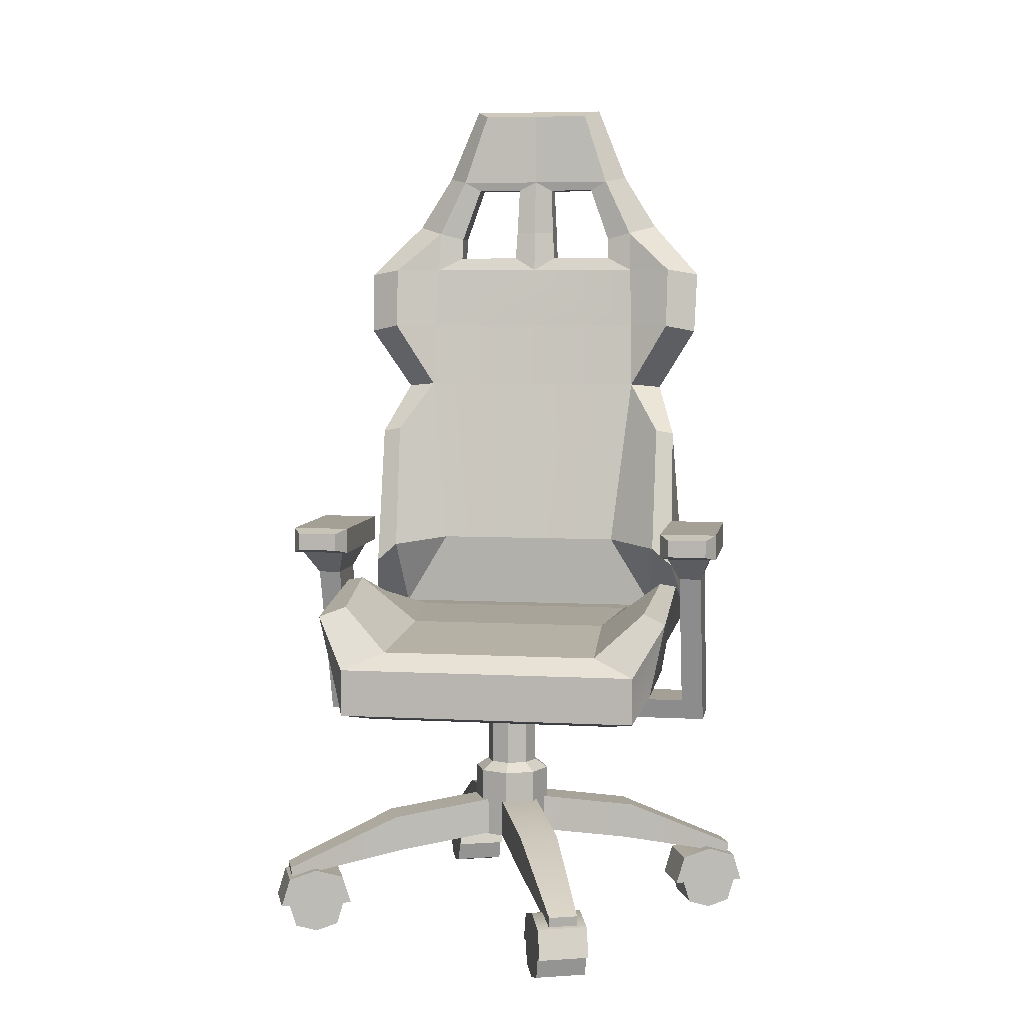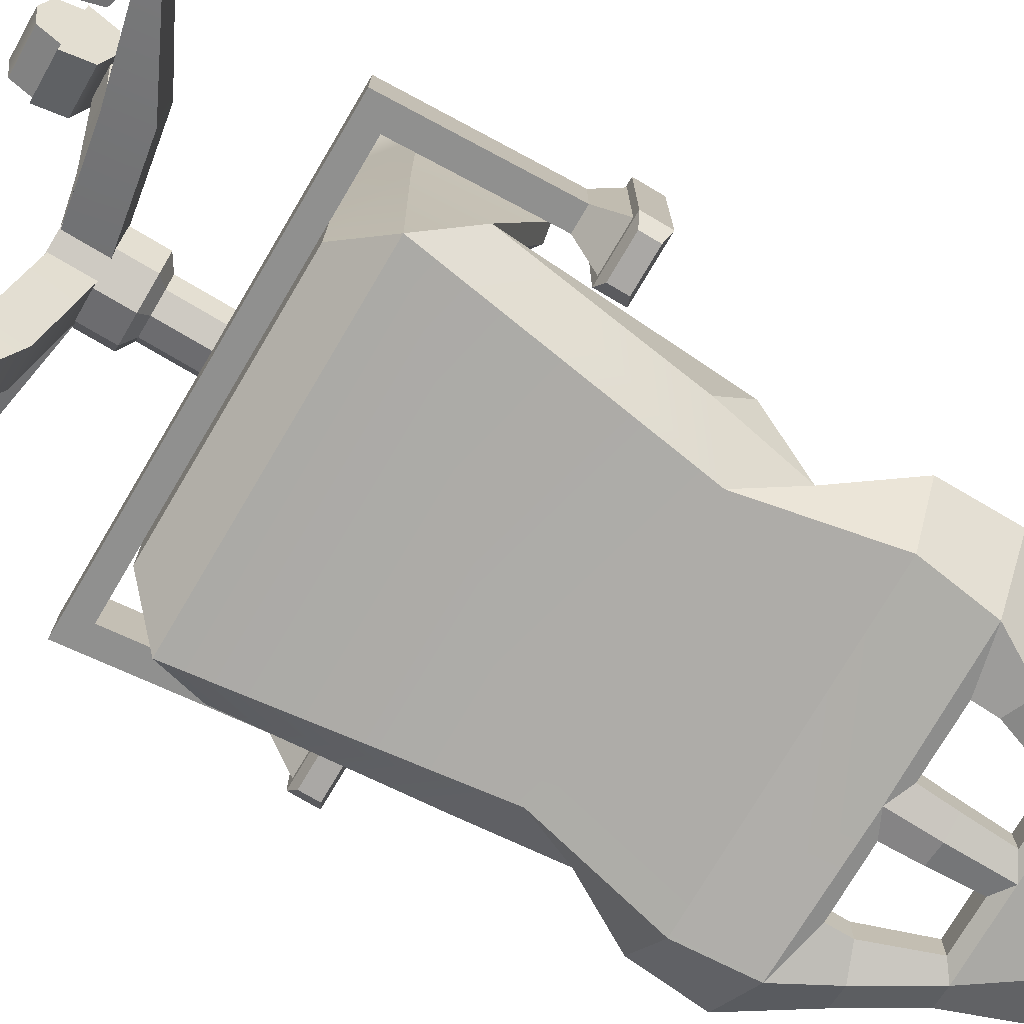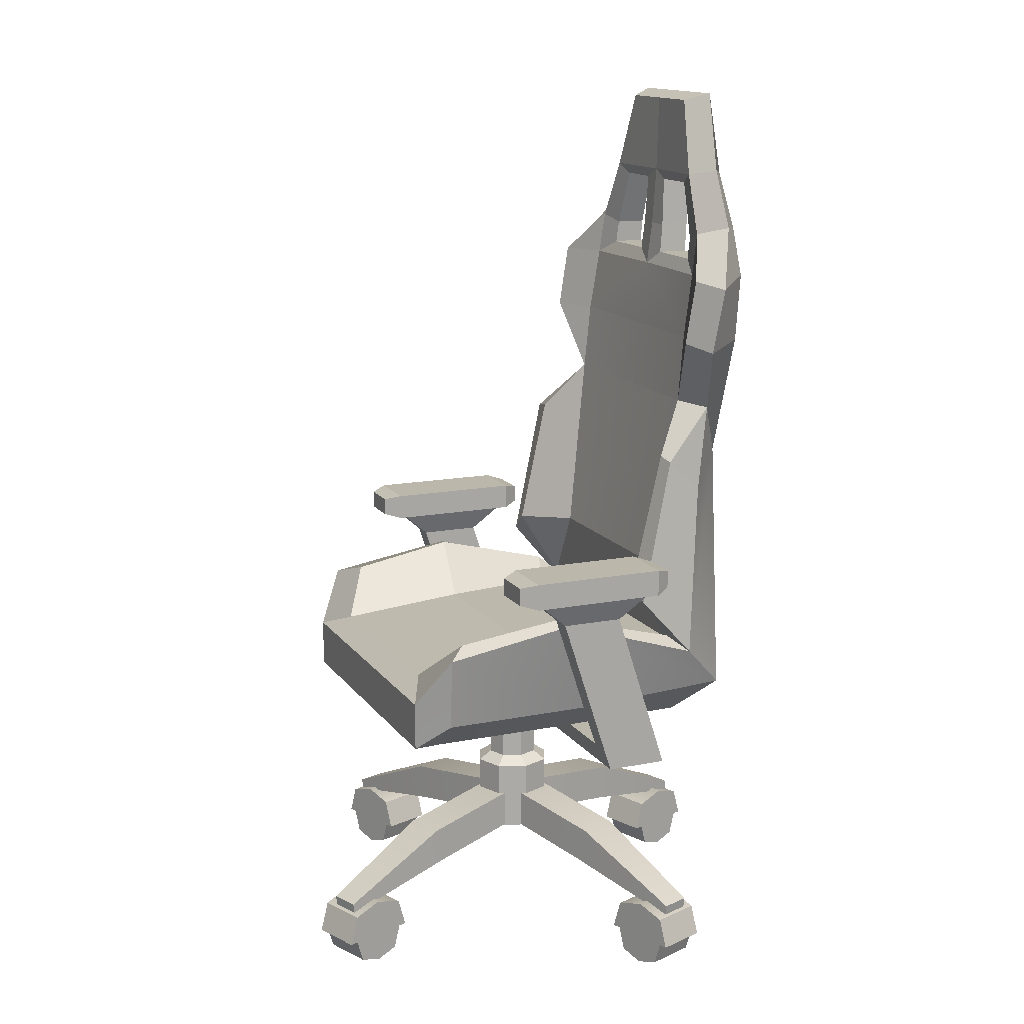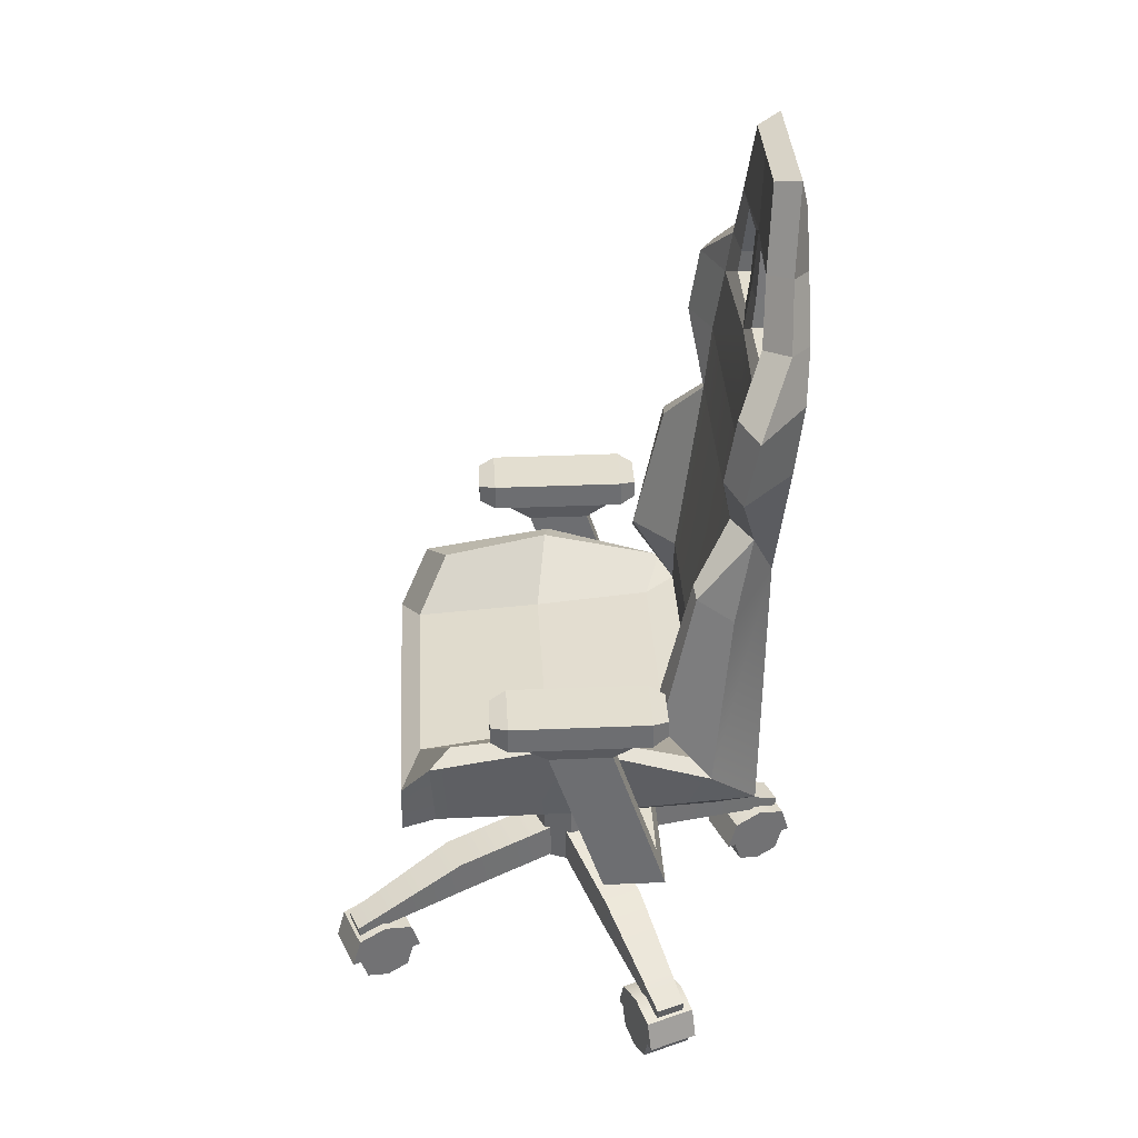
<metadata>
{"format":"obj","ext":"obj","renderer":"f3d","projection":"perspective","resolution":1024,"background":"white","views":[{"elev":5.9,"azim":9.3,"up":"+Y"},{"elev":-75.1,"azim":59.4,"up":"+Z"},{"elev":14.4,"azim":66.9,"up":"+Y"},{"elev":35.9,"azim":86.8,"up":"+Y"}]}
</metadata>
<code>
v -33.19 0.9602 8.88
v -30.7 0.9602 15.42
v -34.02 8.1 9.197
v -31.53 8.1 15.74
v -26.52 8.1 6.341
v -24.03 8.1 12.89
v -27.35 0.9602 6.658
v -24.86 0.9602 13.2
v -30.27 9.335 7.769
v -27.78 9.335 14.31
v -27.78 0 14.31
v -30.27 0 7.769
v -25.36 4.084 5.902
v -22.87 4.084 12.45
v -32.69 4.084 16.18
v -35.18 4.084 9.636
v -23.96 4.084 12.86
v -27.78 4.084 14.31
v -31.6 4.084 15.77
v -27.78 8.169 14.31
v -24.86 7.209 13.2
v -30.7 7.209 15.42
v -30.27 4.084 7.769
v -26.45 4.084 6.317
v -34.09 4.084 9.221
v -30.27 8.169 7.769
v -27.35 7.209 6.658
v -33.19 7.209 8.88
v -3.9 13.55 -3.9
v -3.9 13.55 3.9
v 3.9 13.55 -3.9
v 3.9 13.55 3.9
v -3.9 23.38 -3.9
v -3.9 23.38 3.9
v 3.9 23.38 3.9
v 3.9 23.38 -3.9
v -2.601 24.59 -2.601
v -2.601 24.59 2.601
v -2.601 34.57 2.601
v -2.601 34.57 -2.601
v 2.601 34.57 2.601
v 2.601 34.57 -2.601
v 2.601 24.59 2.601
v 2.601 24.59 -2.601
v 0 13.55 -5.508
v 0 13.55 5.508
v 0 23.38 5.508
v -4.8e-05 24.59 3.672
v -4.8e-05 34.57 3.672
v -4.8e-05 34.57 -3.672
v -4.8e-05 24.59 -3.672
v 0 23.38 -5.508
v 5.508 13.55 -2.4e-05
v 0 13.55 -2.4e-05
v -5.508 13.55 -2.4e-05
v -5.508 23.38 -2.4e-05
v -3.672 24.59 -2.4e-05
v -3.672 34.57 -2.4e-05
v -4.8e-05 34.57 -2.4e-05
v 3.672 34.57 -2.4e-05
v 3.672 24.59 -2.4e-05
v 5.508 23.38 -2.4e-05
v -30.54 58.02 -11.15
v -30.54 58.02 11.86
v -30.54 60.49 -11.15
v -30.54 60.49 11.86
v -25.03 60.49 -11.15
v -25.03 60.49 11.86
v -25.03 58.02 -11.15
v -25.03 58.02 11.86
v -31.88 57.42 9.563
v -31.88 61.09 9.563
v -23.7 61.09 9.563
v -23.7 57.42 9.563
v -23.7 61.09 -9.038
v -31.88 61.09 -9.038
v -31.88 57.42 -9.038
v -23.7 57.42 -9.038
v -30.88 57.42 -8.038
v -24.7 57.42 -8.038
v -24.7 57.42 8.563
v -30.88 57.42 8.563
v -29.38 53.79 -4.144
v -26.2 53.79 -4.144
v -26.2 53.79 4.34
v -29.38 53.79 4.34
v -29.38 31.06 -11.51
v -29.38 31.06 -3.028
v -26.2 34.1 -10.53
v -26.2 34.1 -2.044
v 30.54 58.02 -11.15
v 30.54 58.02 11.86
v 30.54 60.49 -11.15
v 30.54 60.49 11.86
v 25.03 60.49 -11.15
v 25.03 60.49 11.86
v 25.03 58.02 -11.15
v 25.03 58.02 11.86
v 31.88 57.42 9.563
v 31.88 61.09 9.563
v 23.7 61.09 9.563
v 23.7 57.42 9.563
v 23.7 61.09 -9.038
v 31.88 61.09 -9.038
v 31.88 57.42 -9.038
v 23.7 57.42 -9.038
v 30.88 57.42 -8.038
v 24.7 57.42 -8.038
v 24.7 57.42 8.563
v 30.88 57.42 8.563
v 29.38 53.79 -4.144
v 26.2 53.79 -4.144
v 26.2 53.79 4.34
v 29.38 53.79 4.34
v 29.38 31.06 -11.51
v 29.38 31.06 -3.028
v 26.2 34.1 -10.53
v 26.2 34.1 -2.044
v 21.2 42.11 24.08
v 21.2 35.43 24.08
v 9.949 126.1 -27.31
v 25.43 46 -17.7
v 6.696 121 -28.68
v 14.37 115.3 -26.33
v 11.12 114.7 -28.63
v 19.3 107.4 -25.86
v 15.79 106.8 -28.62
v 15.51 106.3 -22.75
v 11.55 114.6 -23.3
v 7.995 125.1 -24.15
v 13.49 57.22 -16.12
v 25.43 49.25 20
v 16.06 46.71 -12.41
v 15.36 44.42 21.31
v 23.46 48.26 -14.88
v 22.1 50.35 17.17
v 25.43 52.27 1.802
v 23.13 52.75 2.349
v 14.44 46.35 3.846
v 19.93 46.59 -16.69
v 16.25 82 -19.74
v 20.58 81.53 -22.33
v 16.89 74.35 -25.44
v 0 106.5 -23.31
v 0 114.6 -23.86
v 0 125.1 -24.15
v 0 126.1 -27.31
v -0 121 -28.68
v 0 114.7 -28.63
v 0 107 -28.62
v 22.5 70.02 -20.1
v 0 100.4 -22.52
v 26.29 90.55 -19.94
v 26.57 99.62 -21.57
v 19.52 100.5 -27.96
v 20.62 91.34 -26.68
v -0 100.8 -28.02
v 21.93 91.43 -17.85
v 22.02 100.4 -19.27
v 15.73 100.4 -21.97
v 16.06 91.45 -20.62
v 23.67 53.85 -10.83
v 20.66 56.46 -10.62
v 23.39 74.48 -14.96
v 20.8 74.93 -14.76
v 2.605 113.2 -23.85
v 9.096 113.2 -23.85
v 2.928 106.4 -23.54
v 11.94 105.4 -23.49
v 3.163 102.3 -23.14
v 12.02 102.3 -23.13
v 2.605 113.3 -27.65
v 2.928 107 -27.7
v 9.096 113.3 -27.64
v 11.94 105.4 -27.65
v 3.163 102.3 -27.36
v 12.02 102.3 -27.43
v -21.2 42.11 24.08
v -21.2 35.43 24.08
v -9.949 126.1 -27.31
v -25.43 46 -17.7
v -6.696 121 -28.68
v -14.37 115.3 -26.33
v -11.12 114.7 -28.63
v -19.3 107.4 -25.86
v -15.79 106.8 -28.62
v -15.51 106.3 -22.75
v -11.55 114.6 -23.3
v -7.995 125.1 -24.15
v -13.49 57.22 -16.12
v -25.43 49.25 20
v -16.06 46.71 -12.41
v -15.36 44.42 21.31
v -23.46 48.26 -14.88
v -22.1 50.35 17.17
v -25.43 52.27 1.802
v -23.13 52.75 2.349
v -14.44 46.35 3.846
v -19.93 46.59 -16.69
v -16.25 82 -19.74
v -20.58 81.53 -22.33
v -16.89 74.35 -25.44
v -22.5 70.02 -20.1
v -26.29 90.55 -19.94
v -26.57 99.62 -21.57
v -19.52 100.5 -27.96
v -20.62 91.34 -26.68
v -21.93 91.43 -17.85
v -22.02 100.4 -19.27
v -15.73 100.4 -21.97
v -16.06 91.45 -20.62
v -23.67 53.85 -10.83
v -20.66 56.46 -10.62
v -23.39 74.48 -14.96
v -20.8 74.93 -14.76
v -2.605 113.2 -23.85
v -9.096 113.2 -23.85
v -2.928 106.4 -23.54
v -11.94 105.4 -23.49
v -3.163 102.3 -23.14
v -12.02 102.3 -23.13
v -2.605 113.3 -27.65
v -2.928 107 -27.7
v -9.096 113.3 -27.64
v -11.94 105.4 -27.65
v -3.163 102.3 -27.36
v -12.02 102.3 -27.43
v 17.59 34.07 19.18
v 23.23 38.66 19.43
v 23.08 38.69 -1.537
v 17.46 34.07 -2.671
v 21.92 39.42 -24.32
v 16.85 34.07 -19.44
v -17.59 34.07 19.18
v -23.23 38.66 19.43
v -23.08 38.69 -1.537
v -17.46 34.07 -2.671
v -16.85 34.07 -19.44
v -21.92 39.42 -24.32
v -32.95 8.136 10.61
v -31.52 8.136 14.37
v -33.12 9.634 10.68
v -31.69 9.634 14.44
v -4.563 19 -0.9622
v -2.619 19 4.148
v -3.298 13.95 -1.443
v -1.354 13.95 3.667
v -16.38 16.82 9.384
v -15.12 11.77 8.902
v -17.06 11.77 3.792
v -18.33 16.82 4.274
v 10.61 8.136 32.95
v 14.37 8.136 31.52
v 10.68 9.634 33.12
v 14.44 9.634 31.69
v -0.9622 19 4.563
v 4.148 19 2.619
v -1.443 13.95 3.298
v 3.667 13.95 1.354
v 9.384 16.82 16.38
v 8.902 11.77 15.12
v 3.792 11.77 17.06
v 4.274 16.82 18.33
v 32.95 8.136 -10.61
v 31.52 8.136 -14.37
v 33.12 9.634 -10.68
v 31.69 9.634 -14.44
v 4.563 19 0.9622
v 2.619 19 -4.148
v 3.298 13.95 1.443
v 1.354 13.95 -3.667
v 16.38 16.82 -9.384
v 15.12 11.77 -8.902
v 17.06 11.77 -3.792
v 18.33 16.82 -4.274
v 8.88 0.9602 33.19
v 15.42 0.9602 30.7
v 9.197 8.1 34.02
v 15.74 8.1 31.53
v 6.341 8.1 26.52
v 12.89 8.1 24.03
v 6.658 0.9602 27.35
v 13.2 0.9602 24.86
v 7.769 9.335 30.27
v 14.31 9.335 27.78
v 14.31 0 27.78
v 7.769 0 30.27
v 5.902 4.084 25.36
v 12.45 4.084 22.87
v 16.18 4.084 32.69
v 9.636 4.084 35.18
v 12.86 4.084 23.96
v 14.31 4.084 27.78
v 15.77 4.084 31.6
v 14.31 8.169 27.78
v 13.2 7.209 24.86
v 15.42 7.209 30.7
v 7.769 4.084 30.27
v 6.317 4.084 26.45
v 9.221 4.084 34.09
v 7.769 8.169 30.27
v 6.658 7.209 27.35
v 8.88 7.209 33.19
v 33.19 0.9602 -8.88
v 30.7 0.9602 -15.42
v 34.02 8.1 -9.197
v 31.53 8.1 -15.74
v 26.52 8.1 -6.341
v 24.03 8.1 -12.89
v 27.35 0.9602 -6.658
v 24.86 0.9602 -13.2
v 30.27 9.335 -7.769
v 27.78 9.335 -14.31
v 27.78 0 -14.31
v 30.27 0 -7.769
v 25.36 4.084 -5.902
v 22.87 4.084 -12.45
v 32.69 4.084 -16.18
v 35.18 4.084 -9.636
v 23.96 4.084 -12.86
v 27.78 4.084 -14.31
v 31.6 4.084 -15.77
v 27.78 8.169 -14.31
v 24.86 7.209 -13.2
v 30.7 7.209 -15.42
v 30.27 4.084 -7.769
v 26.45 4.084 -6.317
v 34.09 4.084 -9.221
v 30.27 8.169 -7.769
v 27.35 7.209 -6.658
v 33.19 7.209 -8.88
v -8.88 0.9602 -33.19
v -15.42 0.9602 -30.7
v -9.197 8.1 -34.02
v -15.74 8.1 -31.53
v -6.341 8.1 -26.52
v -12.89 8.1 -24.03
v -6.658 0.9602 -27.35
v -13.2 0.9602 -24.86
v -7.769 9.335 -30.27
v -14.31 9.335 -27.78
v -14.31 0 -27.78
v -7.769 0 -30.27
v -5.902 4.084 -25.36
v -12.45 4.084 -22.87
v -16.18 4.084 -32.69
v -9.636 4.084 -35.18
v -12.86 4.084 -23.96
v -14.31 4.084 -27.78
v -15.77 4.084 -31.6
v -14.31 8.169 -27.78
v -13.2 7.209 -24.86
v -15.42 7.209 -30.7
v -7.769 4.084 -30.27
v -6.317 4.084 -26.45
v -9.221 4.084 -34.09
v -7.769 8.169 -30.27
v -6.658 7.209 -27.35
v -8.88 7.209 -33.19
v -10.61 8.136 -32.95
v -14.37 8.136 -31.52
v -10.68 9.634 -33.12
v -14.44 9.634 -31.69
v 0.9622 19 -4.563
v -4.148 19 -2.619
v 1.443 13.95 -3.298
v -3.667 13.95 -1.354
v -9.384 16.82 -16.38
v -8.902 11.77 -15.12
v -3.792 11.77 -17.06
v -4.274 16.82 -18.33
f 1 2 19 25
f 9 10 6 5
f 24 17 8 7
f 7 8 11 12
f 17 18 11 8
f 7 12 23 24
f 3 4 10 9
f 2 11 18 19
f 12 11 2 1
f 25 23 12 1
f 24 23 26 27
f 5 6 14 13
f 20 18 17 21
f 19 18 20 22
f 16 15 4 3
f 26 23 25 28
f 14 6 21 17
f 6 10 20 21
f 10 4 22 20
f 4 15 19 22
f 9 5 27 26
f 5 13 24 27
f 16 3 28 25
f 3 9 26 28
f 15 16 25 19
f 13 14 17 24
f 37 57 58 40
f 40 58 59 50
f 42 60 61 44
f 45 54 55 29
f 38 48 49 39
f 50 51 37 40
f 29 55 56 33
f 30 46 47 34
f 36 62 53 31
f 52 45 29 33
f 33 56 57 37
f 61 62 36 44
f 34 47 48 38
f 51 52 33 37
f 31 53 54 45
f 47 46 32 35
f 48 47 35 43
f 49 48 43 41
f 50 59 60 42
f 44 51 50 42
f 36 52 51 44
f 31 45 52 36
f 54 53 32 46
f 55 54 46 30
f 56 55 30 34
f 57 56 34 38
f 58 57 38 39
f 59 58 39 49
f 60 59 49 41
f 61 60 41 43
f 35 62 61 43
f 53 62 35 32
f 76 77 71 72
f 75 76 72 73
f 78 75 73 74
f 64 70 68 66
f 69 63 65 67
f 72 71 64 66
f 73 72 66 68
f 74 73 68 70
f 71 74 70 64
f 65 76 75 67
f 63 77 76 65
f 69 78 77 63
f 67 75 78 69
f 77 78 80 79
f 78 74 81 80
f 74 71 82 81
f 71 77 79 82
f 79 80 84 83
f 80 81 85 84
f 81 82 86 85
f 82 79 83 86
f 83 84 89 87
f 84 85 90 89
f 85 86 88 90
f 86 83 87 88
f 87 89 117 115
f 104 100 99 105
f 103 101 100 104
f 106 102 101 103
f 92 94 96 98
f 97 95 93 91
f 100 94 92 99
f 101 96 94 100
f 102 98 96 101
f 99 92 98 102
f 93 95 103 104
f 91 93 104 105
f 97 91 105 106
f 95 97 106 103
f 105 107 108 106
f 106 108 109 102
f 102 109 110 99
f 99 110 107 105
f 107 111 112 108
f 108 112 113 109
f 109 113 114 110
f 110 114 111 107
f 111 115 117 112
f 112 117 118 113
f 113 118 116 114
f 114 116 115 111
f 90 118 117 89
f 88 116 118 90
f 87 115 116 88
f 121 124 125 123
f 125 124 126 127
f 124 121 130 129
f 126 124 129 128
f 132 137 138 136
f 119 132 136 134
f 136 138 139 134
f 138 137 122 135
f 139 138 135 133
f 122 140 135
f 143 142 151
f 163 165 141 131
f 131 140 163
f 130 145 129
f 121 147 146 130
f 123 148 147 121
f 123 125 149
f 122 151 164 162
f 160 161 158 159
f 153 154 159 158
f 154 153 156 155
f 126 154 155 127
f 156 153 142
f 154 126 128 159
f 141 142 153 158
f 158 161 141
f 128 160 159
f 152 161 160
f 142 164 151
f 163 162 164 165
f 162 163 140 122
f 165 164 142 141
f 135 140 133
f 129 145 166 167
f 145 144 168 166
f 128 129 167 169
f 144 152 170 168
f 152 160 171 170
f 160 128 169 171
f 150 149 172 173
f 149 125 174 172
f 125 127 175 174
f 155 157 176 177
f 157 150 173 176
f 127 155 177 175
f 167 166 172 174
f 166 168 173 172
f 168 170 176 173
f 170 171 177 176
f 171 169 175 177
f 169 167 174 175
f 180 182 184 183
f 184 186 185 183
f 183 188 189 180
f 185 187 188 183
f 191 195 197 196
f 178 193 195 191
f 195 193 198 197
f 197 194 181 196
f 198 192 194 197
f 181 194 199
f 202 203 201
f 213 190 200 215
f 190 213 199
f 140 199 192 133
f 131 190 199 140
f 141 200 190 131
f 145 189 188
f 180 189 146 147
f 182 180 147 148
f 182 149 184
f 120 179 234 228
f 119 178 179 120
f 134 193 178 119
f 139 198 193 134
f 133 192 198 139
f 181 212 214 203
f 210 209 208 211
f 204 208 209 205
f 205 206 207 204
f 156 207 157
f 185 186 206 205
f 207 202 201
f 205 209 187 185
f 200 208 204 201
f 208 200 211
f 187 209 210
f 202 207 156 143
f 152 210 211
f 161 211 200 141
f 201 203 214
f 213 215 214 212
f 212 181 199 213
f 215 200 201 214
f 194 192 199
f 188 217 216 145
f 145 216 218 144
f 187 219 217 188
f 144 218 220 152
f 152 220 221 210
f 210 221 219 187
f 150 223 222 149
f 149 222 224 184
f 184 224 225 186
f 206 227 226 157
f 157 226 223 150
f 186 225 227 206
f 217 224 222 216
f 216 222 223 218
f 218 223 226 220
f 220 226 227 221
f 221 227 225 219
f 219 225 224 217
f 120 229 132 119
f 235 179 178 191
f 229 228 231 230
f 230 231 233 232
f 232 233 238 239
f 234 235 236 237
f 237 236 239 238
f 230 137 132 229
f 232 122 137 230
f 202 143 232 239
f 238 233 231 237
f 143 151 122 232
f 236 235 191 196
f 239 236 196 181
f 228 234 237 231
f 202 239 181 203
f 120 228 229
f 234 179 235
f 156 142 143
f 207 201 204
f 152 211 161
f 146 145 130
f 146 189 145
f 182 148 149
f 123 149 148
f 206 157 207
f 155 156 157
f 240 241 243 242
f 251 248 245 244
f 244 245 247 246
f 246 247 249 250
f 248 249 247 245
f 246 250 251 244
f 241 249 248 243
f 250 249 241 240
f 251 250 240 242
f 242 243 248 251
f 252 253 255 254
f 263 260 257 256
f 256 257 259 258
f 258 259 261 262
f 260 261 259 257
f 258 262 263 256
f 253 261 260 255
f 262 261 253 252
f 263 262 252 254
f 254 255 260 263
f 264 265 267 266
f 275 272 269 268
f 268 269 271 270
f 270 271 273 274
f 272 273 271 269
f 270 274 275 268
f 265 273 272 267
f 274 273 265 264
f 275 274 264 266
f 266 267 272 275
f 276 277 294 300
f 284 285 281 280
f 299 292 283 282
f 282 283 286 287
f 292 293 286 283
f 282 287 298 299
f 278 279 285 284
f 277 286 293 294
f 287 286 277 276
f 300 298 287 276
f 299 298 301 302
f 280 281 289 288
f 295 293 292 296
f 294 293 295 297
f 291 290 279 278
f 301 298 300 303
f 289 281 296 292
f 281 285 295 296
f 285 279 297 295
f 279 290 294 297
f 284 280 302 301
f 280 288 299 302
f 291 278 303 300
f 278 284 301 303
f 290 291 300 294
f 288 289 292 299
f 304 305 322 328
f 312 313 309 308
f 327 320 311 310
f 310 311 314 315
f 320 321 314 311
f 310 315 326 327
f 306 307 313 312
f 305 314 321 322
f 315 314 305 304
f 328 326 315 304
f 327 326 329 330
f 308 309 317 316
f 323 321 320 324
f 322 321 323 325
f 319 318 307 306
f 329 326 328 331
f 317 309 324 320
f 309 313 323 324
f 313 307 325 323
f 307 318 322 325
f 312 308 330 329
f 308 316 327 330
f 319 306 331 328
f 306 312 329 331
f 318 319 328 322
f 316 317 320 327
f 332 333 350 356
f 340 341 337 336
f 355 348 339 338
f 338 339 342 343
f 348 349 342 339
f 338 343 354 355
f 334 335 341 340
f 333 342 349 350
f 343 342 333 332
f 356 354 343 332
f 355 354 357 358
f 336 337 345 344
f 351 349 348 352
f 350 349 351 353
f 347 346 335 334
f 357 354 356 359
f 345 337 352 348
f 337 341 351 352
f 341 335 353 351
f 335 346 350 353
f 340 336 358 357
f 336 344 355 358
f 347 334 359 356
f 334 340 357 359
f 346 347 356 350
f 344 345 348 355
f 360 361 363 362
f 371 368 365 364
f 364 365 367 366
f 366 367 369 370
f 368 369 367 365
f 366 370 371 364
f 361 369 368 363
f 370 369 361 360
f 371 370 360 362
f 362 363 368 371

</code>
